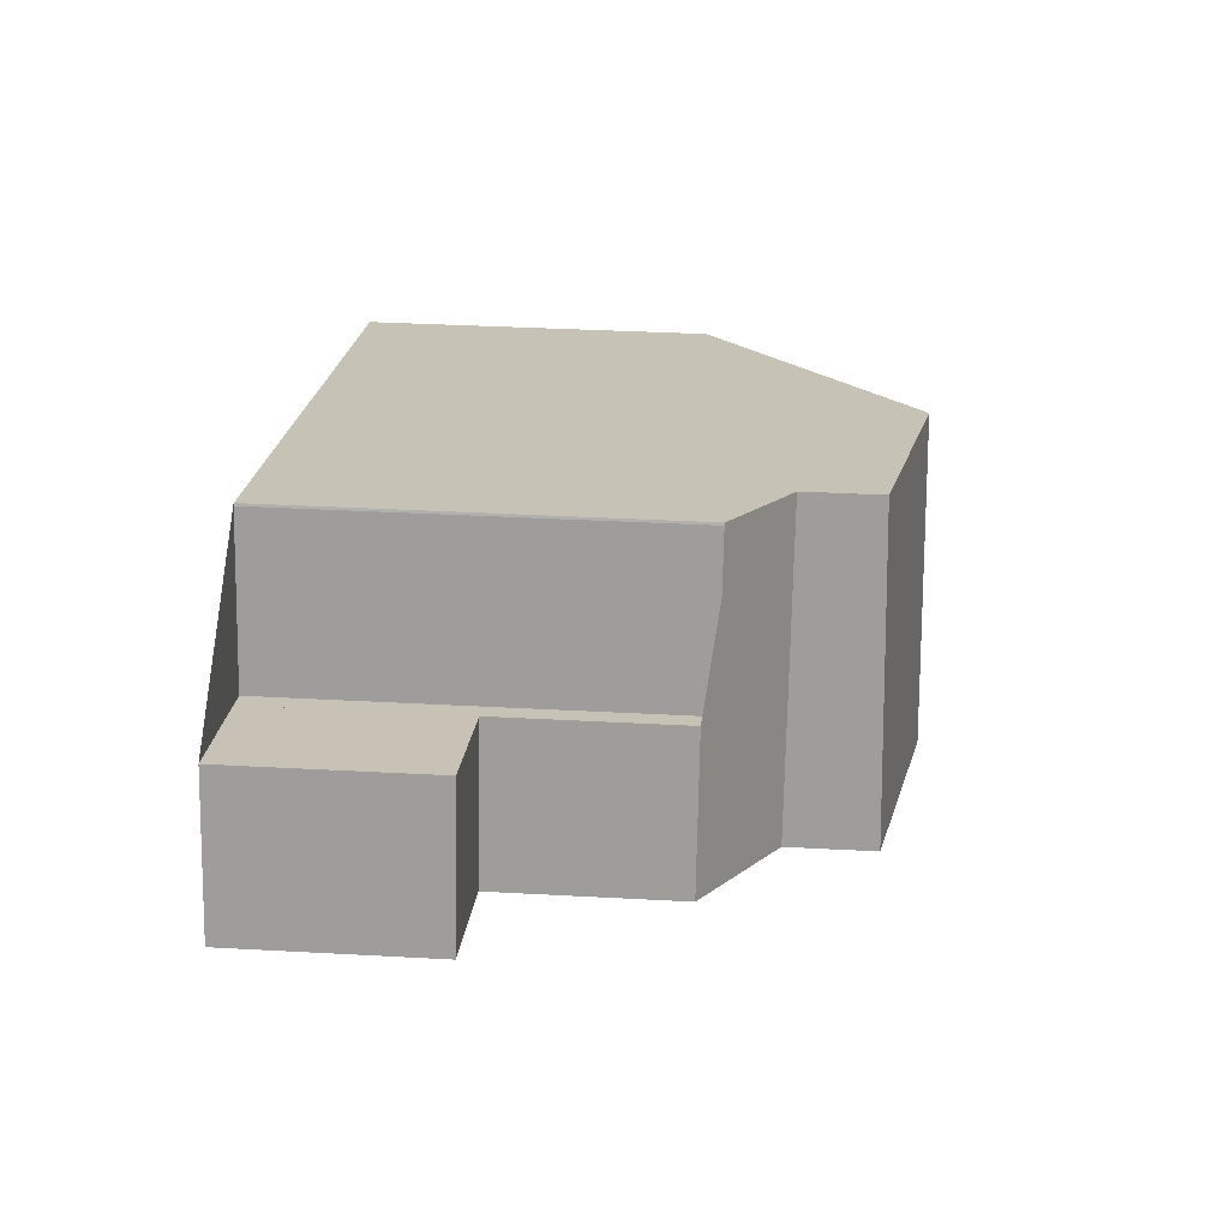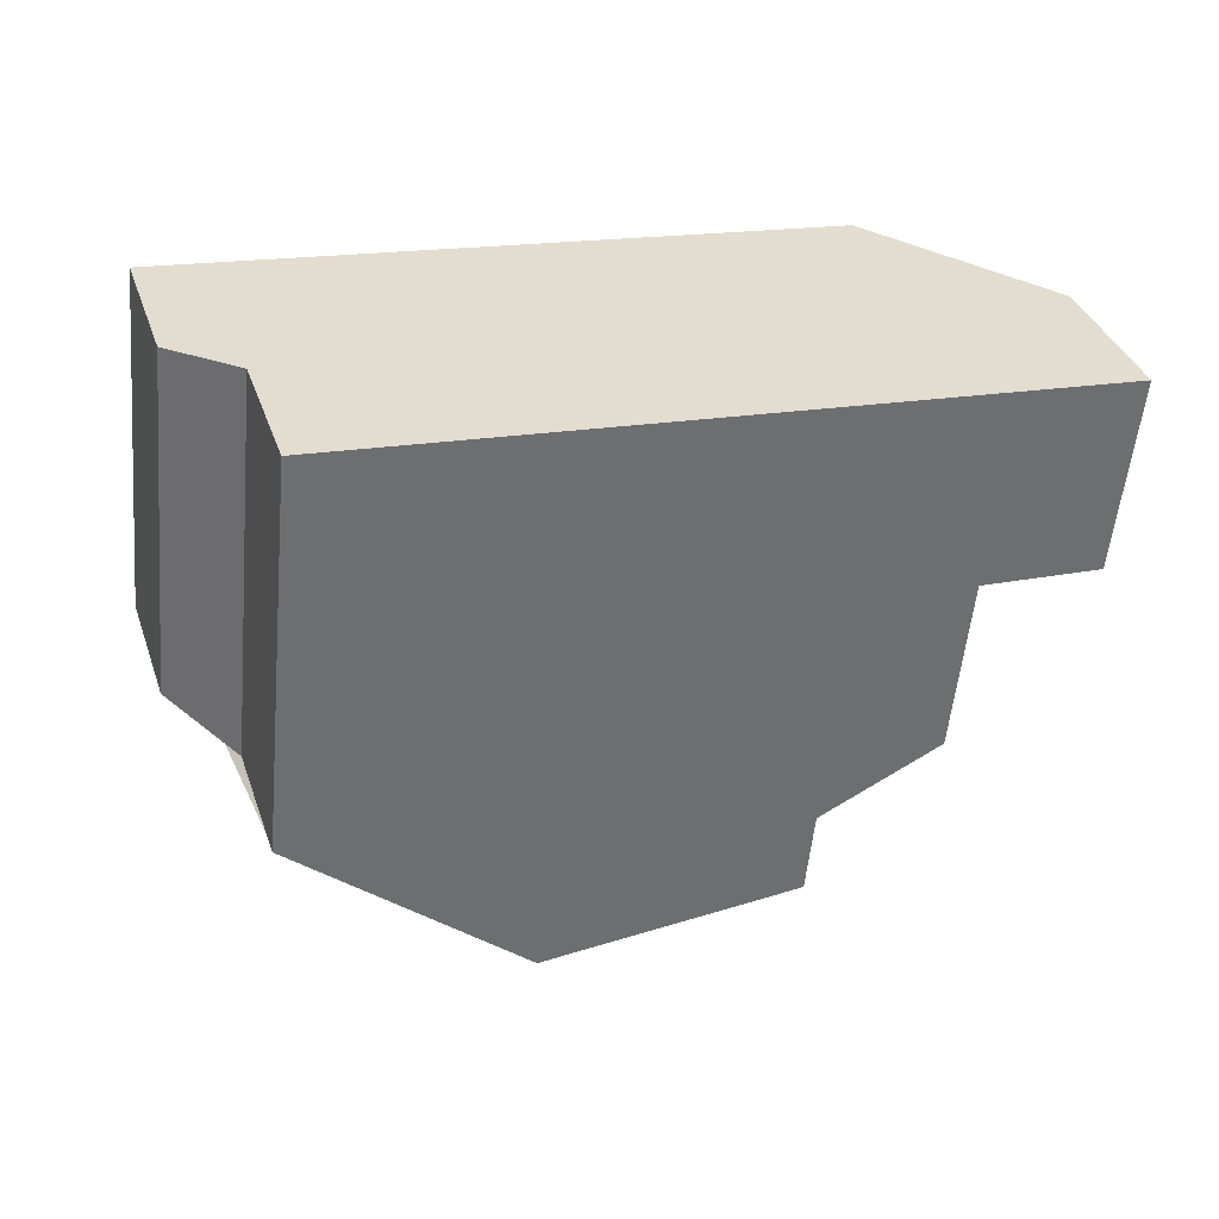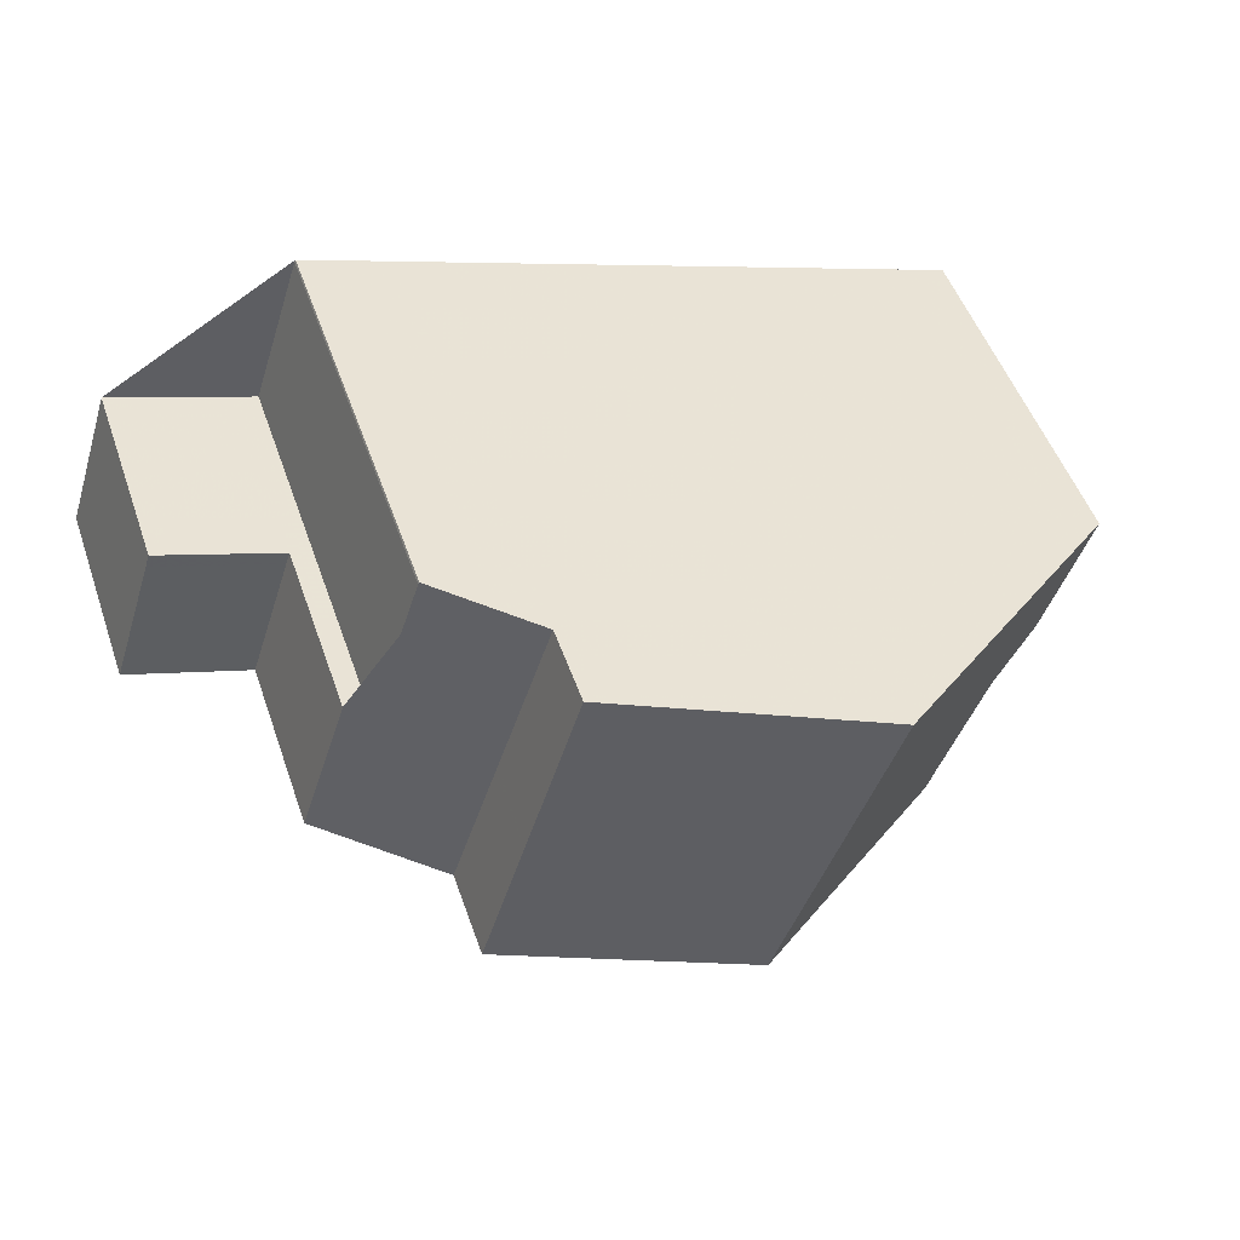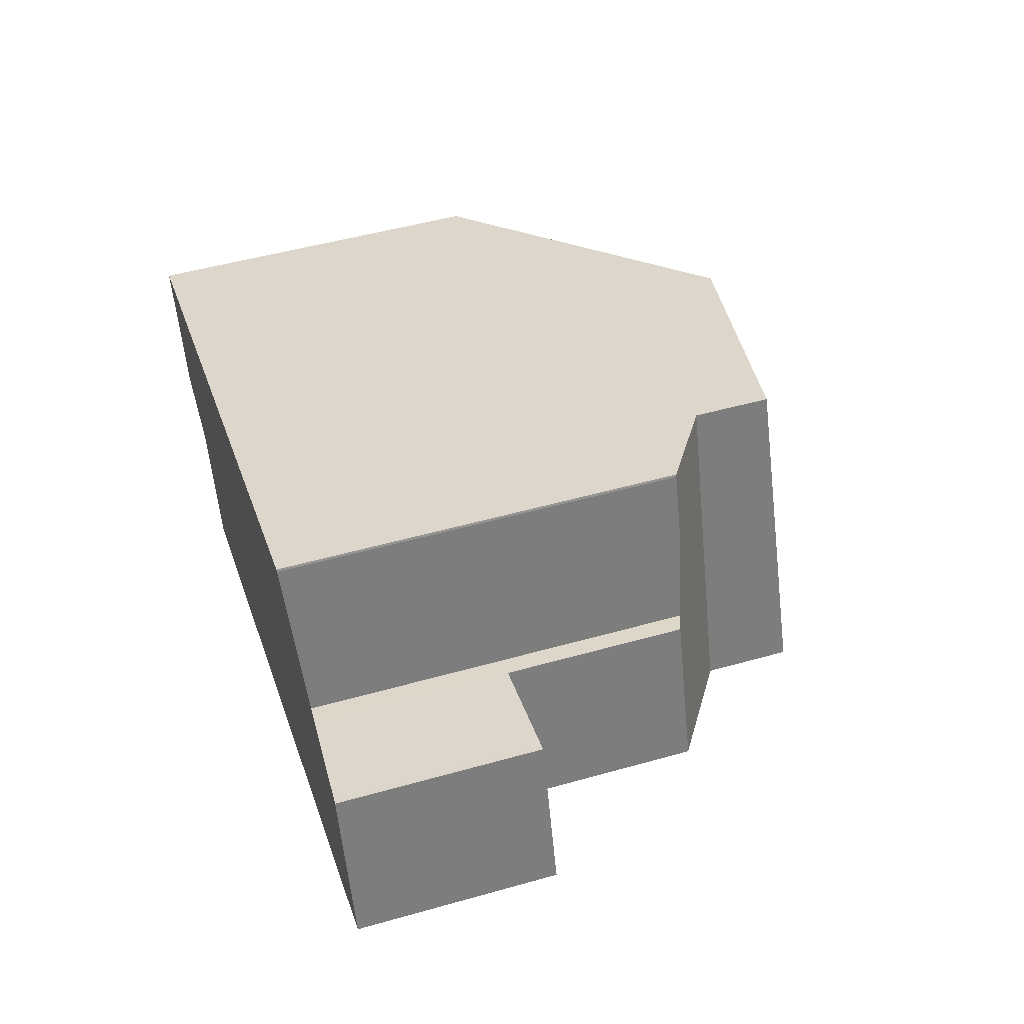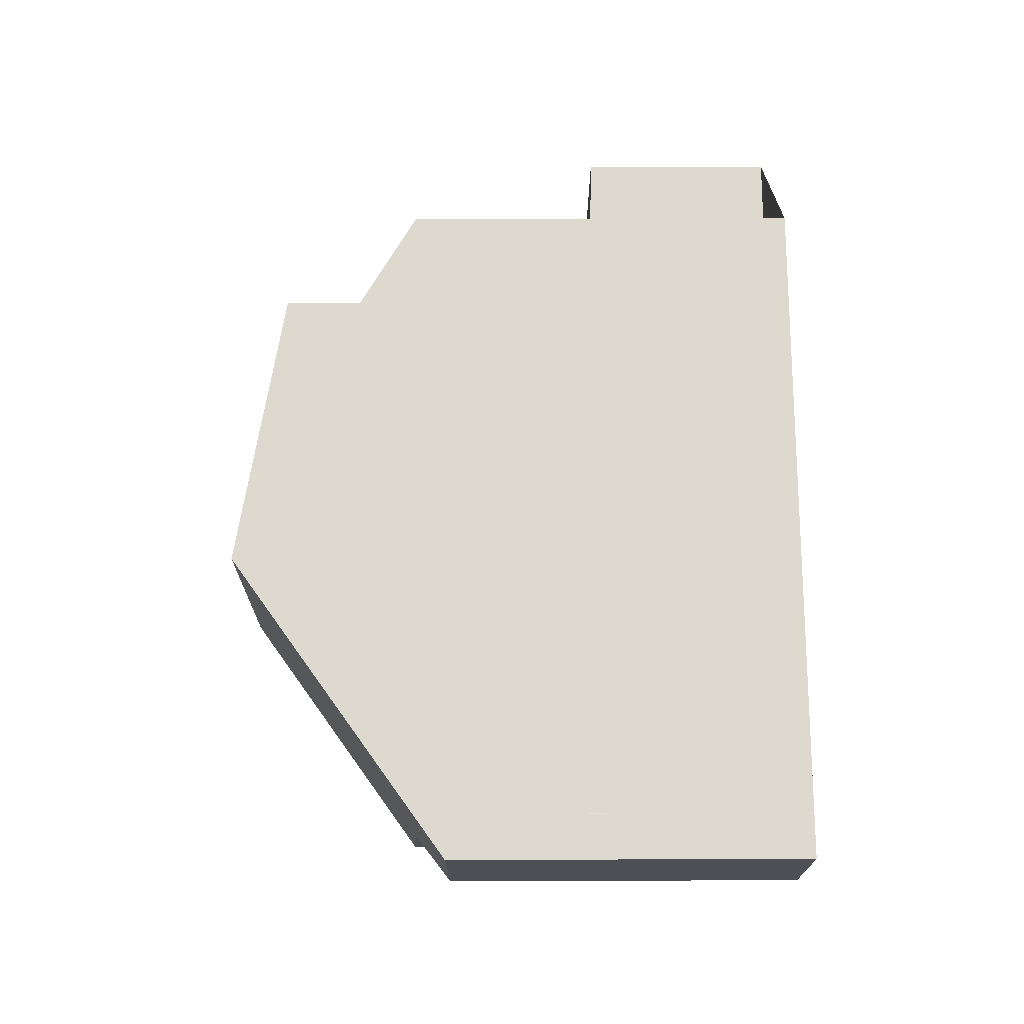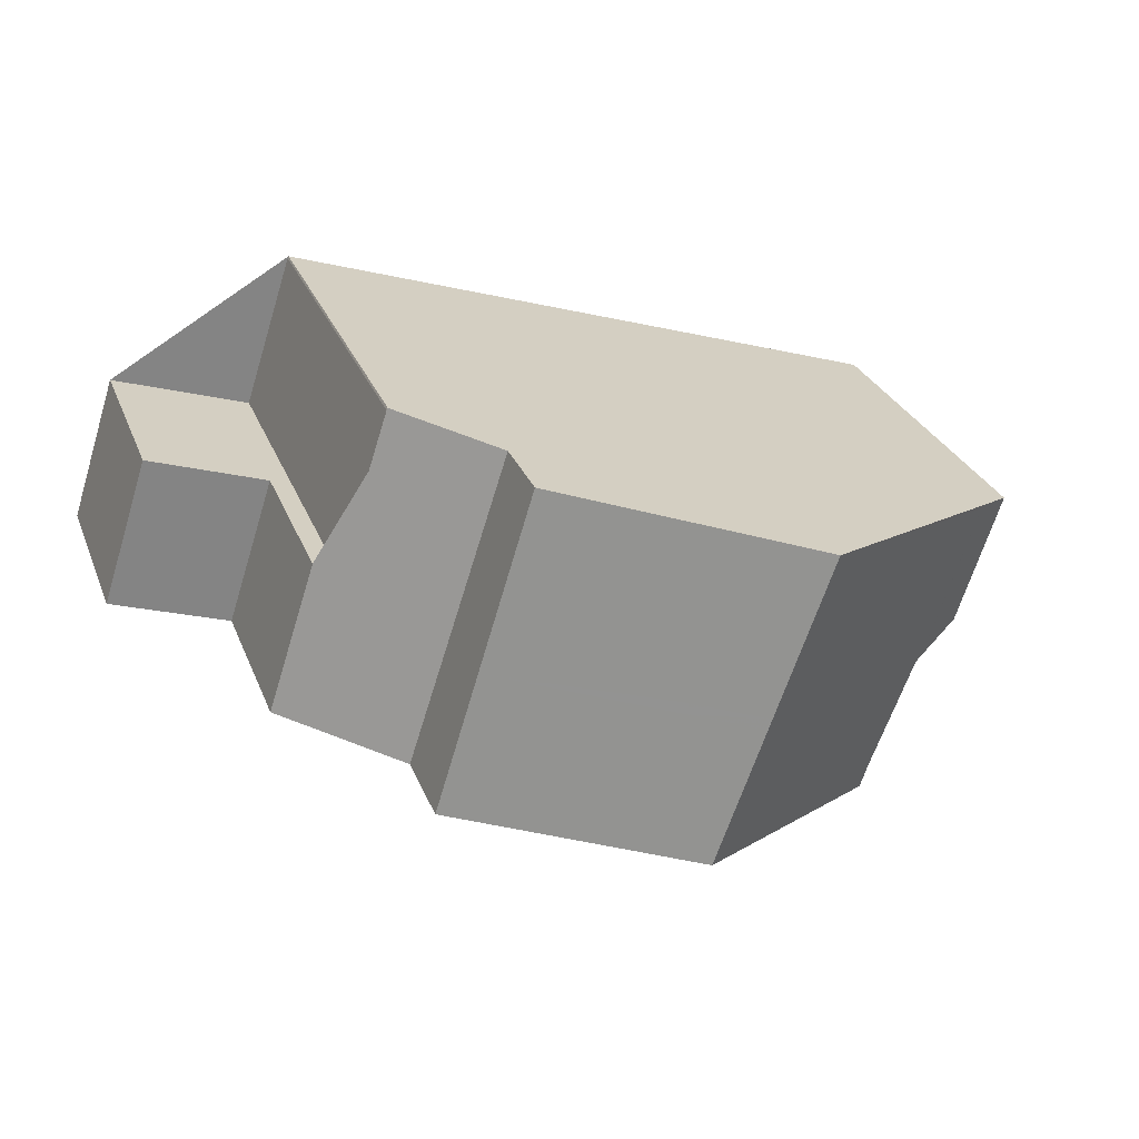
<metadata>
{"format":"obj","ext":"obj","renderer":"f3d","projection":"perspective","resolution":1024,"background":"white","views":[{"elev":37.1,"azim":-86.0,"up":"+Y"},{"elev":-55.3,"azim":174.5,"up":"+Y"},{"elev":51.2,"azim":-19.1,"up":"+Y"},{"elev":49.8,"azim":-107.3,"up":"+Y"},{"elev":53.5,"azim":89.8,"up":"+Y"},{"elev":28.6,"azim":-18.9,"up":"+Y"}]}
</metadata>
<code>
v -835.6 -1002 5.068
v -836.3 -1003 5.049
v -837.4 -1004 5.698
v -838 -1006 5.678
v -845.6 -1001 5.577
v -844.9 -998.6 5.572
v -844.8 -998.6 5.575
v -848.2 -1002 2.807
v -847.6 -1000 2.81
v -839.7 -1000 8.147
v -841.4 -1005 8.262
v -841.4 -1005 8.262
v -839.7 -1000 8.147
v -839.8 -1000 8.147
v -844.9 -1003 7.617
v -843.5 -999 7.464
v -844.9 -1003 6.405
v -843.5 -999 6.388
v -846.6 -1003 5.4
v -845.9 -1001 5.392
v -841.1 -999.8 7.902
v -842.2 -1004 8.112
v -845.9 -1001 2.851
v -846.6 -1003 2.849
v -846.2 -1003 5.605
v -844.8 -998.6 5.594
v -843.5 -999 6.388
v -835.7 -1002 5.067
v -839.8 -1000 8.147
v -841.1 -999.8 7.903
v -843.5 -999 7.464
v -844.1 -998.8 6.041
v -843.5 -999 6.388
v -844.9 -1003 6.405
v -843.5 -999 7.464
v -843.5 -999 7.464
v -843.5 -999 6.388
v -844.9 -1003 7.617
v -846.1 -1003 5.604
v -844.9 -1003 6.404
v -842.1 -1004 8.099
v -841.3 -1004 8.254
v -844.9 -1003 7.608
v -844.9 -1003 6.404
v -846.5 -1003 2.849
v -846.5 -1003 5.399
v -844.9 -1003 7.608
v -848.2 -1002 2.808
v -841.3 -1004 8.254
v -837.9 -1005 5.681
v -837 -1004 5.497
v -836.3 -1001 5.518
v -836.2 -1001 5.519
v -845.5 -1001 5.599
v -844.3 -1001 6.397
v -841.7 -1002 8.011
v -840.6 -1002 8.206
v -844.3 -1001 7.544
v -837 -1004 5.498
v -836.9 -1004 5.406
v -840.6 -1002 8.206
v -844.3 -1001 6.397
v -845.9 -1001 2.851
v -845.9 -1001 5.392
v -844.3 -1001 7.544
v -847.6 -1000 2.81
v -845.1 -999.4 5.596
v -843.8 -999.8 6.391
v -841.3 -1001 7.942
v -840.1 -1001 8.169
v -843.8 -999.8 7.493
v -845.1 -999.4 5.574
v -836.5 -1002 5.511
v -835.9 -1002 5.059
v -840.1 -1001 8.169
v -843.8 -999.8 6.391
v -843.8 -999.8 7.493
v -847.5 -1000 2.811
v -848.1 -1002 2.809
v -847.5 -1000 2.811
v -848.2 -1002 2.808
v -836.3 -1001 5.518
v -836.5 -1002 5.509
v -837 -1004 5.493
v -837 -1004 5.493
v -836.2 -1001 5.518
v -844.3 -1001 6.397
v -845.9 -1001 2.851
v -845.9 -1001 5.392
v -844.3 -1001 7.549
v -847.6 -1000 2.811
v -847.6 -1000 2.81
v -845.6 -1001 5.6
v -844.3 -1001 6.397
v -841.7 -1002 8.018
v -840.6 -1003 8.21
v -844.3 -1001 7.549
v -840.6 -1003 8.21
v -837.1 -1004 5.565
v -845.9 -1001 2.851
v -845.9 -1001 2.851
v -845.9 -1001 2.851
v -846.6 -1003 2.849
v -846.5 -1003 2.849
v -845.9 -1001 5.392
v -845.9 -1001 5.392
v -846.5 -1003 5.399
v -845.9 -1001 5.392
v -846.6 -1003 5.4
v -835.7 -1002 5.067
v -835.6 -1002 5.068
v -835.6 -1002 0
v -835.7 -1002 0
v -836.9 -1004 5.406
v -836.3 -1003 5.049
v -836.3 -1003 0
v -836.9 -1004 0
v -837.9 -1005 5.681
v -837.4 -1004 5.698
v -837.4 -1004 8.882e-16
v -837.9 -1005 0
v -841.4 -1005 8.262
v -838 -1006 5.678
v -838 -1006 -8.882e-16
v -841.4 -1005 0
v -845.1 -999.4 5.574
v -845.6 -1001 5.577
v -845.6 -1001 8.882e-16
v -845.1 -999.4 0
v -844.8 -998.6 5.575
v -844.9 -998.6 5.572
v -844.9 -998.6 0
v -844.8 -998.6 0
v -844.8 -998.6 5.594
v -844.8 -998.6 5.575
v -844.8 -998.6 0
v -844.8 -998.6 -8.882e-16
v -848.2 -1002 2.808
v -848.2 -1002 2.807
v -848.2 -1002 0
v -848.2 -1002 0
v -847.5 -1000 2.811
v -847.6 -1000 2.81
v -847.6 -1000 0
v -847.5 -1000 4.441e-16
v -836.2 -1001 5.519
v -839.7 -1000 8.147
v -839.7 -1000 1.776e-15
v -836.2 -1001 0
v -842.2 -1004 8.112
v -841.4 -1005 8.262
v -841.4 -1005 0
v -842.2 -1004 0
v -839.7 -1000 8.147
v -841.1 -999.8 7.902
v -841.1 -999.8 -8.882e-16
v -839.7 -1000 1.776e-15
v -844.9 -1003 7.617
v -842.2 -1004 8.112
v -842.2 -1004 0
v -844.9 -1003 8.882e-16
v -846.6 -1003 5.4
v -846.2 -1003 5.605
v -846.2 -1003 8.882e-16
v -846.6 -1003 0
v -844.1 -998.8 6.041
v -844.8 -998.6 5.594
v -844.8 -998.6 -8.882e-16
v -844.1 -998.8 0
v -835.9 -1002 5.059
v -835.7 -1002 5.067
v -835.7 -1002 0
v -835.9 -1002 0
v -843.5 -999 6.388
v -844.1 -998.8 6.041
v -844.1 -998.8 0
v -843.5 -999 0
v -846.2 -1003 5.605
v -844.9 -1003 6.405
v -844.9 -1003 0
v -846.2 -1003 8.882e-16
v -841.1 -999.8 7.902
v -843.5 -999 7.464
v -843.5 -999 8.882e-16
v -841.1 -999.8 -8.882e-16
v -847.6 -1000 2.81
v -848.2 -1002 2.808
v -848.2 -1002 0
v -847.6 -1000 4.441e-16
v -838 -1006 5.678
v -837.9 -1005 5.681
v -837.9 -1005 0
v -838 -1006 -8.882e-16
v -837.1 -1004 5.565
v -837 -1004 5.497
v -837 -1004 0
v -837.1 -1004 0
v -836.2 -1001 5.518
v -836.2 -1001 5.519
v -836.2 -1001 0
v -836.2 -1001 -8.882e-16
v -837 -1004 5.493
v -836.9 -1004 5.406
v -836.9 -1004 0
v -837 -1004 0
v -847.6 -1000 2.81
v -847.6 -1000 2.81
v -847.6 -1000 0
v -847.6 -1000 0
v -844.9 -998.6 5.572
v -845.1 -999.4 5.574
v -845.1 -999.4 0
v -844.9 -998.6 0
v -836.3 -1003 5.049
v -835.9 -1002 5.059
v -835.9 -1002 0
v -836.3 -1003 0
v -845.9 -1001 2.851
v -847.5 -1000 2.811
v -847.5 -1000 4.441e-16
v -845.9 -1001 4.441e-16
v -848.2 -1002 2.807
v -848.2 -1002 2.808
v -848.2 -1002 0
v -848.2 -1002 0
v -837 -1004 5.497
v -837 -1004 5.493
v -837 -1004 0
v -837 -1004 0
v -835.6 -1002 5.068
v -836.2 -1001 5.518
v -836.2 -1001 -8.882e-16
v -835.6 -1002 0
v -847.6 -1000 2.81
v -847.6 -1000 2.81
v -847.6 -1000 4.441e-16
v -847.6 -1000 0
v -837.4 -1004 5.698
v -837.1 -1004 5.565
v -837.1 -1004 0
v -837.4 -1004 8.882e-16
v -848.2 -1002 2.808
v -846.6 -1003 2.849
v -846.6 -1003 0
v -848.2 -1002 0
v -845.6 -1001 5.577
v -845.9 -1001 5.392
v -845.9 -1001 0
v -845.6 -1001 8.882e-16
v -848.2 -1002 0
v -847.6 -1000 0
v -845.6 -1001 0
v -844.9 -998.6 0
v -844.8 -998.6 0
v -835.6 -1002 0
v -836.3 -1003 0
v -837.4 -1004 0
v -838 -1006 0
f 64 20 23 63
f 82 52 53 86
f 33 32 37
f 77 31 27 76
f 30 21 13 14
f 50 4 11 49
f 40 34 25 39
f 31 16 18 27
f 42 12 22 41
f 35 21 30 36
f 41 22 38 43
f 94 40 39 93
f 96 42 41 95
f 95 41 43 97
f 45 24 19 46
f 44 17 15 47
f 81 8 48 79
f 85 51 59 84
f 99 3 50 49 98
f 52 29 10 53
f 68 55 54 67
f 70 57 56 69
f 69 56 58 71
f 84 59 73 83
f 73 59 61 75
f 89 64 63 88
f 90 65 62 87
f 92 66 78 91
f 67 26 32 33 68
f 69 30 14 70
f 71 36 30 69
f 72 6 7 26 67
f 83 73 52 82
f 75 29 52 73
f 76 62 65 77
f 78 66 9 80
f 82 28 74 83
f 84 60 85
f 83 74 2 60 84
f 86 1 28 82
f 88 45 46 89
f 87 44 47 90
f 91 79 48 92
f 93 54 55 94
f 95 56 57 96
f 97 58 56 95
f 98 61 59 51 99
f 100 91 78 101
f 101 78 80 102
f 103 81 79 104
f 104 79 91 100
f 105 54 93 106
f 106 93 39 107
f 108 5 72 67 54 105
f 107 39 25 109
f 111 112 113 110
f 115 116 117 114
f 119 120 121 118
f 123 124 125 122
f 127 128 129 126
f 131 132 133 130
f 135 136 137 134
f 139 140 141 138
f 143 144 145 142
f 147 148 149 146
f 151 152 153 150
f 155 156 157 154
f 159 160 161 158
f 163 164 165 162
f 167 168 169 166
f 171 172 173 170
f 175 176 177 174
f 179 180 181 178
f 183 184 185 182
f 187 188 189 186
f 191 192 193 190
f 195 196 197 194
f 199 200 201 198
f 203 204 205 202
f 207 208 209 206
f 211 212 213 210
f 215 216 217 214
f 219 220 221 218
f 223 224 225 222
f 227 228 229 226
f 231 232 233 230
f 235 236 237 234
f 239 240 241 238
f 243 244 245 242
f 247 248 249 246
f 251 252 253 254 255 256 257 258 250

</code>
